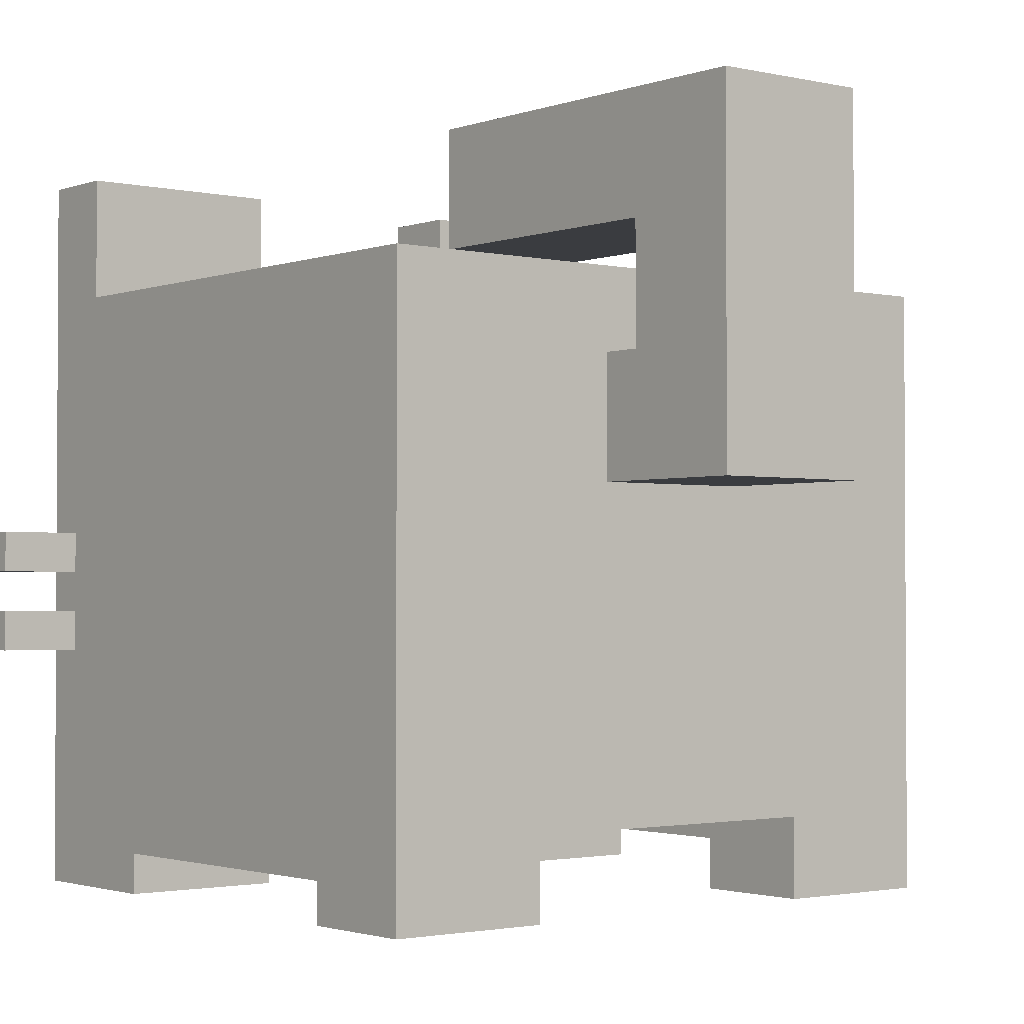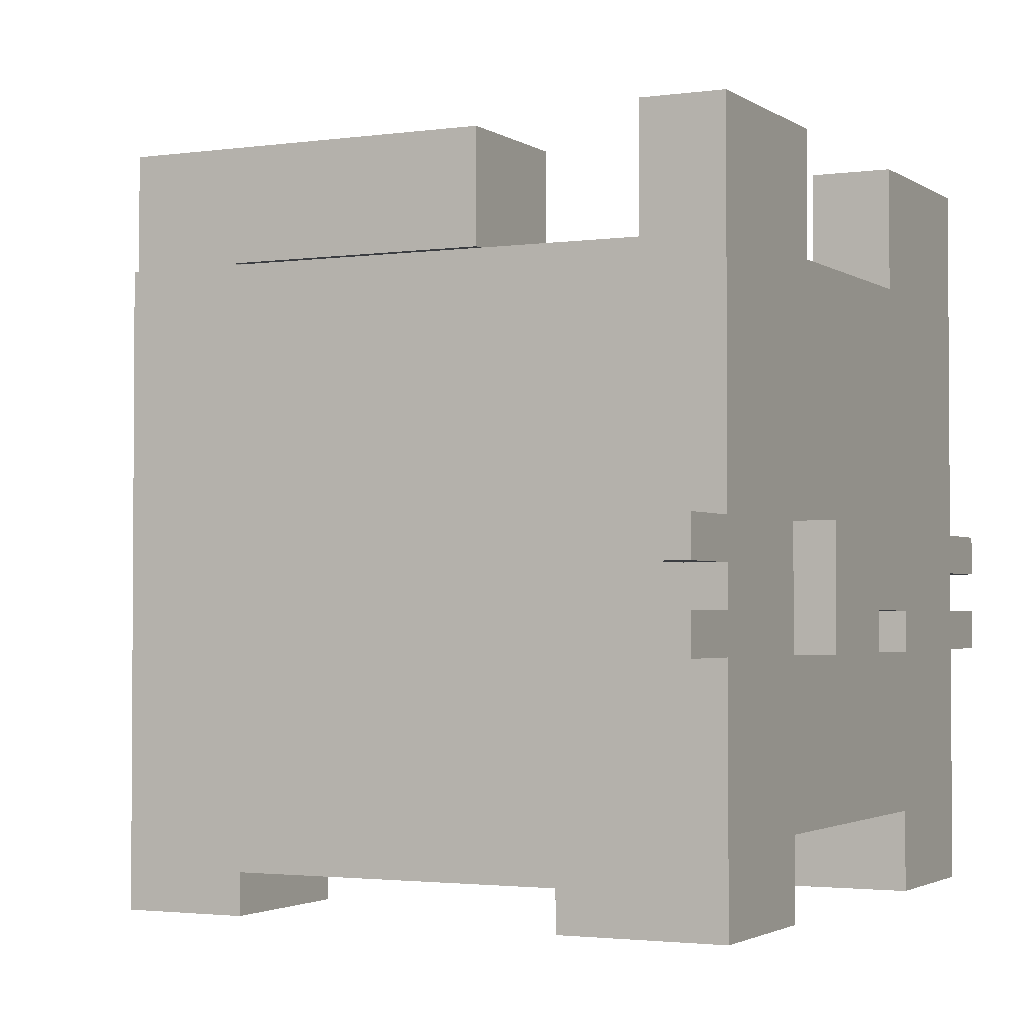
<metadata>
{"format":"obj","ext":"obj","renderer":"f3d","projection":"perspective","resolution":1024,"background":"white","views":[{"elev":-1.9,"azim":-128.7,"up":"+Y"},{"elev":-2.3,"azim":26.3,"up":"+Y"}]}
</metadata>
<code>
o
v -5 5 1
v -5 5 -1
v -5 5.5 1
v -5 5.5 -1
v -5 6 1
v -5 6 -1
v -5 6.5 1
v -5 6.5 -1
v -5 7 1
v -5 7 -1
v -5 7.5 1
v -5 7.5 0.5
v -5 7.5 -0.5
v -5 7.5 -1
v -5 8 1
v -5 8 0.5
v -5 8 -0.5
v -5 8 -1
v -5 8.5 1
v -5 8.5 -1
v -5 9 1
v -5 9 -1
v -5 9.5 1
v -5 9.5 -1
v -3 0 4
v -3 0 2
v -3 0 -2
v -3 0 -4
v -3 0.5 4
v -3 0.5 2
v -3 0.5 -2
v -3 0.5 -4
v -3 1 2
v -3 1 -2
v -3 2 2
v -3 2 -2
v -3 5 1
v -3 5 -1
v -3 6.5 1
v -3 6.5 -1
v -3 7.5 4
v -3 7.5 -4
v 2.5 0 4
v 2.5 0 2
v 2.5 0 -2
v 2.5 0 -4
v 2.5 0.5 4
v 2.5 0.5 3
v 2.5 0.5 2
v 2.5 0.5 -2
v 2.5 0.5 -3
v 2.5 0.5 -4
v 2.5 1 3
v 2.5 1 -3
v 2.5 1.4 3
v 2.5 1.4 2
v 2.5 1.4 -2
v 2.5 1.4 -3
v 3.5 1 2
v 3.5 1 -2
v 3.5 1.4 2
v 3.5 1.4 -2
v 3.5 7.5 4
v 3.5 7.5 1.5
v 3.5 7.5 -1.5
v 3.5 7.5 -4
v 3.5 9 4
v 3.5 9 1.5
v 3.5 9 -1.5
v 3.5 9 -4
v 4 3 5
v 4 3 4
v 4 3 -4
v 4 3 -5
v 4 3.5 5
v 4 3.5 4
v 4 3.5 -4
v 4 3.5 -5
v 4 4 5
v 4 4 4
v 4 4 -4
v 4 4 -5
v 4 4.5 5
v 4 4.5 4
v 4 4.5 -4
v 4 4.5 -5
v -3.5 6.5 1
v -3.5 6.5 -1
v -3.5 7 1
v -3.5 7 -1
v -3.5 7.5 1
v -3.5 7.5 -1
v -3.5 8 1
v -3.5 8 -1
v -2.5 1 2
v -2.5 1 -2
v -2.5 1.4 2
v -2.5 1.4 -2
v -1.5 0 4
v -1.5 0 2
v -1.5 0 -2
v -1.5 0 -4
v -1.5 0.5 4
v -1.5 0.5 3
v -1.5 0.5 2
v -1.5 0.5 -2
v -1.5 0.5 -3
v -1.5 0.5 -4
v -1.5 1 3
v -1.5 1 -3
v -1.5 1.4 3
v -1.5 1.4 2
v -1.5 1.4 -2
v -1.5 1.4 -3
v 0 8 1
v 0 8 -1
v 0 9.5 1
v 0 9.5 -1
v 4.5 0 4
v 4.5 0 2
v 4.5 0 -2
v 4.5 0 -4
v 4.5 0.5 4
v 4.5 0.5 2
v 4.5 0.5 -2
v 4.5 0.5 -4
v 4.5 1 2
v 4.5 1 -2
v 4.5 2 2
v 4.5 2 -2
v 4.5 3 5
v 4.5 3 4
v 4.5 3 2
v 4.5 3 0.5
v 4.5 3 -0.5
v 4.5 3 -2
v 4.5 3 -4
v 4.5 3 -5
v 4.5 3.5 5
v 4.5 3.5 4
v 4.5 3.5 0.5
v 4.5 3.5 -0.5
v 4.5 3.5 -4
v 4.5 3.5 -5
v 4.5 4 5
v 4.5 4 4
v 4.5 4 -4
v 4.5 4 -5
v 4.5 4.5 5
v 4.5 4.5 4
v 4.5 4.5 3
v 4.5 4.5 2
v 4.5 4.5 1
v 4.5 4.5 0.5
v 4.5 4.5 -0.5
v 4.5 4.5 -1
v 4.5 4.5 -2
v 4.5 4.5 -3
v 4.5 4.5 -4
v 4.5 4.5 -5
v 4.5 5 2.5
v 4.5 5 1
v 4.5 5 -1.5
v 4.5 5 -3
v 4.5 6 1.5
v 4.5 6 1
v 4.5 6 -2.5
v 4.5 6 -3
v 4.5 6.5 3
v 4.5 6.5 2.5
v 4.5 6.5 1.5
v 4.5 6.5 1
v 4.5 6.5 -1
v 4.5 6.5 -1.5
v 4.5 6.5 -2.5
v 4.5 6.5 -3
v 4.5 7.5 3.5
v 4.5 7.5 2
v 4.5 7.5 1.5
v 4.5 7.5 -1.5
v 4.5 7.5 -2
v 4.5 7.5 -3.5
v 4.5 8.5 3.5
v 4.5 8.5 2
v 4.5 8.5 -2
v 4.5 8.5 -3.5
v 4.5 9 4
v 4.5 9 1.5
v 4.5 9 -1.5
v 4.5 9 -4
v 5 3 2
v 5 3 0.5
v 5 3 -0.5
v 5 3 -2
v 5 3.5 0.5
v 5 3.5 -0.5
v 5 4 0.5
v 5 4 -0.5
v 5 4.5 2
v 5 4.5 0.5
v 5 4.5 -0.5
v 5 4.5 -2
v 4 3 5
v 4 3.5 5
v 4 4 5
v 4 4.5 5
v 4.5 3 5
v 4.5 3.5 5
v 4.5 4 5
v 4.5 4.5 5
v -3 0 4
v -3 0.5 4
v -3 7.5 4
v -1.5 0 4
v -1.5 0.5 4
v -1.5 1 4
v 2.5 0 4
v 2.5 0.5 4
v 2.5 1 4
v 3.5 7.5 4
v 3.5 9 4
v 4 3 4
v 4 3.5 4
v 4 4 4
v 4 4.5 4
v 4.5 0 4
v 4.5 0.5 4
v 4.5 3 4
v 4.5 3.5 4
v 4.5 4 4
v 4.5 4.5 4
v 4.5 9 4
v 4.5 3 2
v 4.5 4.5 2
v 5 3 2
v 5 4.5 2
v -5 5 1
v -5 5.5 1
v -5 6 1
v -5 6.5 1
v -5 7 1
v -5 7.5 1
v -5 8 1
v -5 8.5 1
v -5 9 1
v -5 9.5 1
v -4.5 5 1
v -4.5 5.5 1
v -4.5 9 1
v -4.5 9.5 1
v -4 5 1
v -4 6 1
v -4 8.5 1
v -4 9.5 1
v -3.5 5 1
v -3.5 6.5 1
v -3.5 7 1
v -3.5 7.5 1
v -3.5 8 1
v -3.5 9.5 1
v -3 5 1
v -3 6.5 1
v -3 8 1
v -3 9.5 1
v -2.5 8 1
v -2.5 9.5 1
v -2 8 1
v -2 9.5 1
v -1.5 8 1
v -1.5 9.5 1
v -1 8 1
v -1 9.5 1
v -0.5 8 1
v -0.5 9.5 1
v 0 8 1
v 0 9.5 1
v 4.5 3 -0.5
v 4.5 3.5 -0.5
v 5 3 -0.5
v 5 3.5 -0.5
v 3.5 7.5 -1.5
v 3.5 9 -1.5
v 4.5 7.5 -1.5
v 4.5 9 -1.5
v -3 0 -2
v -3 0.5 -2
v -3 1 -2
v -2.5 1 -2
v -2.5 1.4 -2
v -1.5 0 -2
v -1.5 0.5 -2
v -1.5 1.4 -2
v 2.5 0 -2
v 2.5 0.5 -2
v 2.5 1.4 -2
v 3.5 1 -2
v 3.5 1.4 -2
v 4.5 0 -2
v 4.5 0.5 -2
v 4.5 1 -2
v -1.5 0.5 -3
v -1.5 1 -3
v -1.5 1.4 -3
v 2.5 0.5 -3
v 2.5 1 -3
v 2.5 1.4 -3
v -1.5 0.5 3
v -1.5 1 3
v -1.5 1.4 3
v 2.5 0.5 3
v 2.5 1 3
v 2.5 1.4 3
v -3 0 2
v -3 0.5 2
v -3 1 2
v -2.5 1 2
v -2.5 1.4 2
v -1.5 0 2
v -1.5 0.5 2
v -1.5 1.4 2
v 2.5 0 2
v 2.5 0.5 2
v 2.5 1.4 2
v 3.5 1 2
v 3.5 1.4 2
v 4.5 0 2
v 4.5 0.5 2
v 4.5 1 2
v 3.5 7.5 1.5
v 3.5 9 1.5
v 4.5 7.5 1.5
v 4.5 9 1.5
v 4.5 3 0.5
v 4.5 3.5 0.5
v 5 3 0.5
v 5 3.5 0.5
v -5 5 -1
v -5 5.5 -1
v -5 6 -1
v -5 6.5 -1
v -5 7 -1
v -5 7.5 -1
v -5 8 -1
v -5 8.5 -1
v -5 9 -1
v -5 9.5 -1
v -4.5 5 -1
v -4.5 5.5 -1
v -4.5 9 -1
v -4.5 9.5 -1
v -4 5 -1
v -4 6 -1
v -4 8.5 -1
v -4 9.5 -1
v -3.5 5 -1
v -3.5 6.5 -1
v -3.5 7 -1
v -3.5 7.5 -1
v -3.5 8 -1
v -3.5 9.5 -1
v -3 5 -1
v -3 6.5 -1
v -3 8 -1
v -3 9.5 -1
v -2.5 8 -1
v -2.5 9.5 -1
v -2 8 -1
v -2 9.5 -1
v -1.5 8 -1
v -1.5 9.5 -1
v -1 8 -1
v -1 9.5 -1
v -0.5 8 -1
v -0.5 9.5 -1
v 0 8 -1
v 0 9.5 -1
v 4.5 3 -2
v 4.5 4.5 -2
v 5 3 -2
v 5 4.5 -2
v -3 0 -4
v -3 0.5 -4
v -3 7.5 -4
v -1.5 0 -4
v -1.5 0.5 -4
v -1.5 1 -4
v 2.5 0 -4
v 2.5 0.5 -4
v 2.5 1 -4
v 3.5 7.5 -4
v 3.5 9 -4
v 4 3 -4
v 4 3.5 -4
v 4 4 -4
v 4 4.5 -4
v 4.5 0 -4
v 4.5 0.5 -4
v 4.5 3 -4
v 4.5 3.5 -4
v 4.5 4 -4
v 4.5 4.5 -4
v 4.5 9 -4
v 4 3 -5
v 4 3.5 -5
v 4 4 -5
v 4 4.5 -5
v 4.5 3 -5
v 4.5 3.5 -5
v 4.5 4 -5
v 4.5 4.5 -5
v -3 0 4
v -1.5 0 4
v 2.5 0 4
v 4.5 0 4
v -3 0 2
v -1.5 0 2
v 2.5 0 2
v 4.5 0 2
v -3 0 -2
v -1.5 0 -2
v 2.5 0 -2
v 4.5 0 -2
v -3 0 -4
v -1.5 0 -4
v 2.5 0 -4
v 4.5 0 -4
v -1.5 0.5 4
v 2.5 0.5 4
v -1.5 0.5 3
v 2.5 0.5 3
v -1.5 0.5 -3
v 2.5 0.5 -3
v -1.5 0.5 -4
v 2.5 0.5 -4
v -3 1 2
v -2.5 1 2
v 3.5 1 2
v 4.5 1 2
v -3 1 -2
v -2.5 1 -2
v 3.5 1 -2
v 4.5 1 -2
v -1.5 1.4 3
v 2.5 1.4 3
v -2.5 1.4 2
v -1.5 1.4 2
v 2.5 1.4 2
v 3.5 1.4 2
v -2.5 1.4 -2
v -1.5 1.4 -2
v 2.5 1.4 -2
v 3.5 1.4 -2
v -1.5 1.4 -3
v 2.5 1.4 -3
v 4 3 5
v 4.5 3 5
v 4 3 4
v 4.5 3 4
v 4.5 3 2
v 5 3 2
v 4.5 3 0.5
v 5 3 0.5
v 4.5 3 -0.5
v 5 3 -0.5
v 4.5 3 -2
v 5 3 -2
v 4 3 -4
v 4.5 3 -4
v 4 3 -5
v 4.5 3 -5
v 4.5 3.5 0.5
v 5 3.5 0.5
v 4.5 3.5 -0.5
v 5 3.5 -0.5
v 4 4 5
v 4.5 4 5
v 4 4 4
v 4.5 4 4
v 4 4 -4
v 4.5 4 -4
v 4 4 -5
v 4.5 4 -5
v -5 5 1
v -4.5 5 1
v -4 5 1
v -3.5 5 1
v -3 5 1
v -4.9 5 0.9
v -4.5 5 0.9
v -4 5 0.6
v -3.5 5 0.6
v -4.9 5 -0.9
v -4.5 5 -0.9
v -4 5 -0.9
v -3.5 5 -0.9
v -5 5 -1
v -4.5 5 -1
v -4 5 -1
v -3.5 5 -1
v -3 5 -1
v -3.5 8 1
v -3 8 1
v -2.5 8 1
v -2 8 1
v -1.5 8 1
v -1 8 1
v -0.5 8 1
v 0 8 1
v -3.5 8 -1
v -3 8 -1
v -2.5 8 -1
v -2 8 -1
v -1.5 8 -1
v -1 8 -1
v -0.5 8 -1
v 0 8 -1
v 4 3.5 5
v 4.5 3.5 5
v 4 3.5 4
v 4.5 3.5 4
v 4 3.5 -4
v 4.5 3.5 -4
v 4 3.5 -5
v 4.5 3.5 -5
v 4 4.5 5
v 4.5 4.5 5
v 4 4.5 4
v 4.5 4.5 4
v 4.5 4.5 2
v 5 4.5 2
v 4.5 4.5 1
v 4.5 4.5 0.5
v 5 4.5 0.5
v 4.5 4.5 -0.5
v 5 4.5 -0.5
v 4.5 4.5 -1
v 4.5 4.5 -2
v 5 4.5 -2
v 4 4.5 -4
v 4.5 4.5 -4
v 4 4.5 -5
v 4.5 4.5 -5
v -3.5 6.5 1
v -3 6.5 1
v -3.5 6.5 -1
v -3 6.5 -1
v -3 7.5 4
v 3.5 7.5 4
v -2 7.5 2.5
v -1 7.5 2.5
v 0 7.5 2.5
v 1 7.5 2.5
v 2 7.5 2.5
v 3 7.5 2.5
v 3.5 7.5 1.5
v 4.5 7.5 1.5
v 3.5 7.5 -1.5
v 4.5 7.5 -1.5
v -2 7.5 -2.5
v -1 7.5 -2.5
v 0 7.5 -2.5
v 1 7.5 -2.5
v 2 7.5 -2.5
v 3 7.5 -2.5
v -3 7.5 -4
v 3.5 7.5 -4
v 3.5 9 4
v 4.5 9 4
v 3.5 9 1.5
v 4.5 9 1.5
v 3.5 9 -1.5
v 4.5 9 -1.5
v 3.5 9 -4
v 4.5 9 -4
v -5 9.5 1
v -4.5 9.5 1
v -4 9.5 1
v -3.5 9.5 1
v -3 9.5 1
v -2.5 9.5 1
v -2 9.5 1
v -1.5 9.5 1
v -1 9.5 1
v -0.5 9.5 1
v 0 9.5 1
v -3.5 9.5 0.5
v -3 9.5 0.5
v -1.5 9.5 0.5
v -1 9.5 0.5
v -3.5 9.5 -0.5
v -3 9.5 -0.5
v -1.5 9.5 -0.5
v -1 9.5 -0.5
v -5 9.5 -1
v -4.5 9.5 -1
v -4 9.5 -1
v -3.5 9.5 -1
v -3 9.5 -1
v -2.5 9.5 -1
v -2 9.5 -1
v -1.5 9.5 -1
v -1 9.5 -1
v -0.5 9.5 -1
v 0 9.5 -1
f 3 2 1
f 4 2 3
f 5 4 3
f 6 4 5
f 7 6 5
f 8 6 7
f 9 8 7
f 10 8 9
f 11 10 9
f 12 10 11
f 13 10 12
f 14 10 13
f 15 12 11
f 16 13 12
f 16 12 15
f 17 14 13
f 17 13 16
f 18 14 17
f 19 16 15
f 19 17 16
f 19 18 17
f 20 18 19
f 21 20 19
f 22 20 21
f 23 22 21
f 24 22 23
f 29 26 25
f 30 26 29
f 31 28 27
f 32 28 31
f 33 30 29
f 34 32 31
f 35 33 29
f 35 34 33
f 36 32 34
f 36 34 35
f 37 36 35
f 38 36 37
f 39 37 35
f 40 36 38
f 41 35 29
f 41 40 39
f 41 39 35
f 42 36 40
f 42 40 41
f 42 32 36
f 47 44 43
f 48 44 47
f 49 44 48
f 50 46 45
f 51 46 50
f 52 46 51
f 53 49 48
f 54 51 50
f 55 49 53
f 56 49 55
f 57 54 50
f 58 54 57
f 61 60 59
f 62 60 61
f 67 64 63
f 68 64 67
f 69 66 65
f 70 66 69
f 75 72 71
f 76 72 75
f 77 74 73
f 78 74 77
f 83 80 79
f 84 80 83
f 85 82 81
f 86 82 85
f 87 88 89
f 89 88 90
f 89 90 91
f 91 90 92
f 91 92 93
f 93 92 94
f 95 96 97
f 97 96 98
f 99 100 103
f 103 100 104
f 104 100 105
f 101 102 106
f 106 102 107
f 107 102 108
f 104 105 109
f 106 107 110
f 109 105 111
f 111 105 112
f 106 110 113
f 113 110 114
f 115 116 117
f 117 116 118
f 119 120 123
f 123 120 124
f 121 122 125
f 125 122 126
f 123 124 127
f 125 126 128
f 123 127 129
f 127 128 129
f 128 126 130
f 129 128 130
f 123 129 132
f 129 130 132
f 132 130 133
f 133 130 134
f 134 130 135
f 130 126 136
f 135 130 136
f 136 126 137
f 131 132 139
f 132 133 140
f 139 132 140
f 134 135 141
f 141 135 142
f 136 137 143
f 137 138 143
f 143 138 144
f 140 133 146
f 136 143 147
f 145 146 149
f 146 133 150
f 149 146 150
f 150 133 151
f 151 133 152
f 136 147 157
f 157 147 158
f 147 148 159
f 158 147 159
f 159 148 160
f 151 152 161
f 152 153 161
f 155 156 162
f 161 153 162
f 153 154 162
f 154 155 162
f 157 158 163
f 156 157 163
f 158 159 164
f 163 158 164
f 161 162 165
f 162 156 166
f 165 162 166
f 163 164 167
f 164 159 168
f 167 164 168
f 151 161 169
f 150 151 169
f 161 165 170
f 169 161 170
f 165 166 171
f 170 165 171
f 166 156 172
f 171 166 172
f 156 163 173
f 172 156 173
f 163 167 174
f 173 163 174
f 167 168 175
f 174 167 175
f 168 159 176
f 175 168 176
f 150 169 177
f 174 175 177
f 175 176 177
f 169 170 177
f 170 171 177
f 173 174 177
f 172 173 177
f 171 172 177
f 177 176 178
f 178 176 179
f 179 176 180
f 180 176 181
f 176 159 182
f 181 176 182
f 150 177 183
f 177 178 183
f 178 179 184
f 183 178 184
f 180 181 185
f 181 182 185
f 182 159 186
f 185 182 186
f 183 184 187
f 150 183 187
f 184 179 188
f 187 184 188
f 180 185 189
f 185 186 189
f 186 159 190
f 189 186 190
f 191 192 195
f 193 194 196
f 191 195 197
f 195 196 197
f 196 194 198
f 197 196 198
f 191 197 199
f 197 198 200
f 199 197 200
f 198 194 201
f 200 198 201
f 201 194 202
f 207 204 203
f 208 204 207
f 209 206 205
f 210 206 209
f 214 212 211
f 215 213 212
f 215 212 214
f 216 213 215
f 218 216 215
f 219 213 216
f 219 216 218
f 220 219 218
f 220 213 219
f 222 220 218
f 222 221 220
f 223 221 222
f 224 221 223
f 225 221 224
f 226 218 217
f 227 222 218
f 227 218 226
f 228 222 227
f 229 224 223
f 230 224 229
f 231 221 225
f 232 221 231
f 235 234 233
f 236 234 235
f 247 238 237
f 248 239 238
f 248 238 247
f 249 246 245
f 249 245 244
f 250 246 249
f 251 248 247
f 252 239 248
f 252 248 251
f 252 240 239
f 253 250 249
f 253 244 243
f 253 249 244
f 254 250 253
f 255 252 251
f 256 240 252
f 256 252 255
f 256 241 240
f 257 242 241
f 257 241 256
f 258 243 242
f 258 242 257
f 259 254 253
f 259 243 258
f 259 253 243
f 260 254 259
f 261 256 255
f 262 256 261
f 263 260 259
f 264 260 263
f 265 264 263
f 266 264 265
f 267 266 265
f 268 266 267
f 269 268 267
f 270 268 269
f 271 270 269
f 272 270 271
f 273 272 271
f 274 272 273
f 275 274 273
f 276 274 275
f 279 278 277
f 280 278 279
f 283 282 281
f 284 282 283
f 288 287 286
f 290 286 285
f 291 289 288
f 291 286 290
f 291 288 286
f 292 289 291
f 296 295 294
f 297 295 296
f 298 294 293
f 299 296 294
f 299 294 298
f 300 296 299
f 304 302 301
f 305 303 302
f 305 302 304
f 306 303 305
f 307 308 310
f 308 309 311
f 310 308 311
f 311 309 312
f 314 315 316
f 313 314 318
f 316 317 319
f 318 314 319
f 314 316 319
f 319 317 320
f 322 323 324
f 324 323 325
f 321 322 326
f 322 324 327
f 326 322 327
f 327 324 328
f 329 330 331
f 331 330 332
f 333 334 335
f 335 334 336
f 337 338 347
f 338 339 348
f 347 338 348
f 345 346 349
f 344 345 349
f 349 346 350
f 347 348 351
f 348 339 352
f 351 348 352
f 339 340 352
f 349 350 353
f 343 344 353
f 344 349 353
f 353 350 354
f 351 352 355
f 352 340 356
f 355 352 356
f 340 341 356
f 341 342 357
f 356 341 357
f 342 343 358
f 357 342 358
f 353 354 359
f 358 343 359
f 343 353 359
f 359 354 360
f 355 356 361
f 361 356 362
f 359 360 363
f 363 360 364
f 363 364 365
f 365 364 366
f 365 366 367
f 367 366 368
f 367 368 369
f 369 368 370
f 369 370 371
f 371 370 372
f 371 372 373
f 373 372 374
f 373 374 375
f 375 374 376
f 377 378 379
f 379 378 380
f 381 382 384
f 382 383 385
f 384 382 385
f 385 383 386
f 385 386 388
f 386 383 389
f 388 386 389
f 388 389 390
f 389 383 390
f 388 390 392
f 390 391 392
f 392 391 393
f 393 391 394
f 394 391 395
f 387 388 396
f 388 392 397
f 396 388 397
f 397 392 398
f 393 394 399
f 399 394 400
f 395 391 401
f 401 391 402
f 403 404 407
f 407 404 408
f 405 406 409
f 409 406 410
f 415 412 411
f 416 412 415
f 417 414 413
f 418 414 417
f 423 420 419
f 424 420 423
f 425 422 421
f 426 422 425
f 429 428 427
f 430 428 429
f 433 432 431
f 434 432 433
f 439 436 435
f 440 436 439
f 441 438 437
f 442 438 441
f 446 444 443
f 447 444 446
f 449 446 445
f 449 448 447
f 449 447 446
f 450 448 449
f 451 448 450
f 452 448 451
f 453 451 450
f 454 451 453
f 457 456 455
f 458 456 457
f 461 460 459
f 462 460 461
f 465 464 463
f 466 464 465
f 469 468 467
f 470 468 469
f 473 472 471
f 474 472 473
f 477 476 475
f 478 476 477
f 481 480 479
f 482 480 481
f 488 484 483
f 489 485 484
f 489 484 488
f 490 486 485
f 490 485 489
f 491 487 486
f 491 486 490
f 492 488 483
f 492 489 488
f 493 490 489
f 493 489 492
f 494 491 490
f 494 490 493
f 495 487 491
f 495 491 494
f 496 492 483
f 496 493 492
f 497 494 493
f 497 493 496
f 498 495 494
f 498 494 497
f 499 487 495
f 499 495 498
f 500 487 499
f 509 502 501
f 510 503 502
f 510 502 509
f 511 504 503
f 511 503 510
f 512 505 504
f 512 504 511
f 513 506 505
f 513 505 512
f 514 507 506
f 514 506 513
f 515 508 507
f 515 507 514
f 516 508 515
f 517 518 519
f 519 518 520
f 521 522 523
f 523 522 524
f 525 526 527
f 527 526 528
f 529 530 531
f 531 530 532
f 532 530 533
f 532 533 534
f 534 533 535
f 534 535 536
f 536 535 537
f 537 535 538
f 539 540 541
f 541 540 542
f 543 544 545
f 545 544 546
f 547 548 549
f 549 548 550
f 550 548 551
f 551 548 552
f 552 548 553
f 553 548 554
f 554 548 555
f 554 555 557
f 555 556 557
f 557 556 558
f 547 549 559
f 549 550 559
f 550 551 560
f 559 550 560
f 551 552 561
f 560 551 561
f 552 553 562
f 561 552 562
f 553 554 563
f 562 553 563
f 554 557 564
f 563 554 564
f 562 563 565
f 547 559 565
f 563 564 565
f 561 562 565
f 560 561 565
f 559 560 565
f 564 557 566
f 565 564 566
f 567 568 569
f 569 568 570
f 571 572 573
f 573 572 574
f 577 578 586
f 578 579 586
f 579 580 587
f 586 579 587
f 581 582 588
f 582 583 588
f 583 584 589
f 588 583 589
f 577 586 590
f 586 587 590
f 587 580 591
f 590 587 591
f 581 588 592
f 588 589 592
f 589 584 593
f 592 589 593
f 575 576 594
f 576 577 595
f 594 576 595
f 577 590 596
f 595 577 596
f 590 591 597
f 596 590 597
f 591 580 598
f 597 591 598
f 580 581 599
f 598 580 599
f 581 592 600
f 599 581 600
f 592 593 601
f 600 592 601
f 593 584 602
f 601 593 602
f 584 585 603
f 602 584 603
f 603 585 604

</code>
